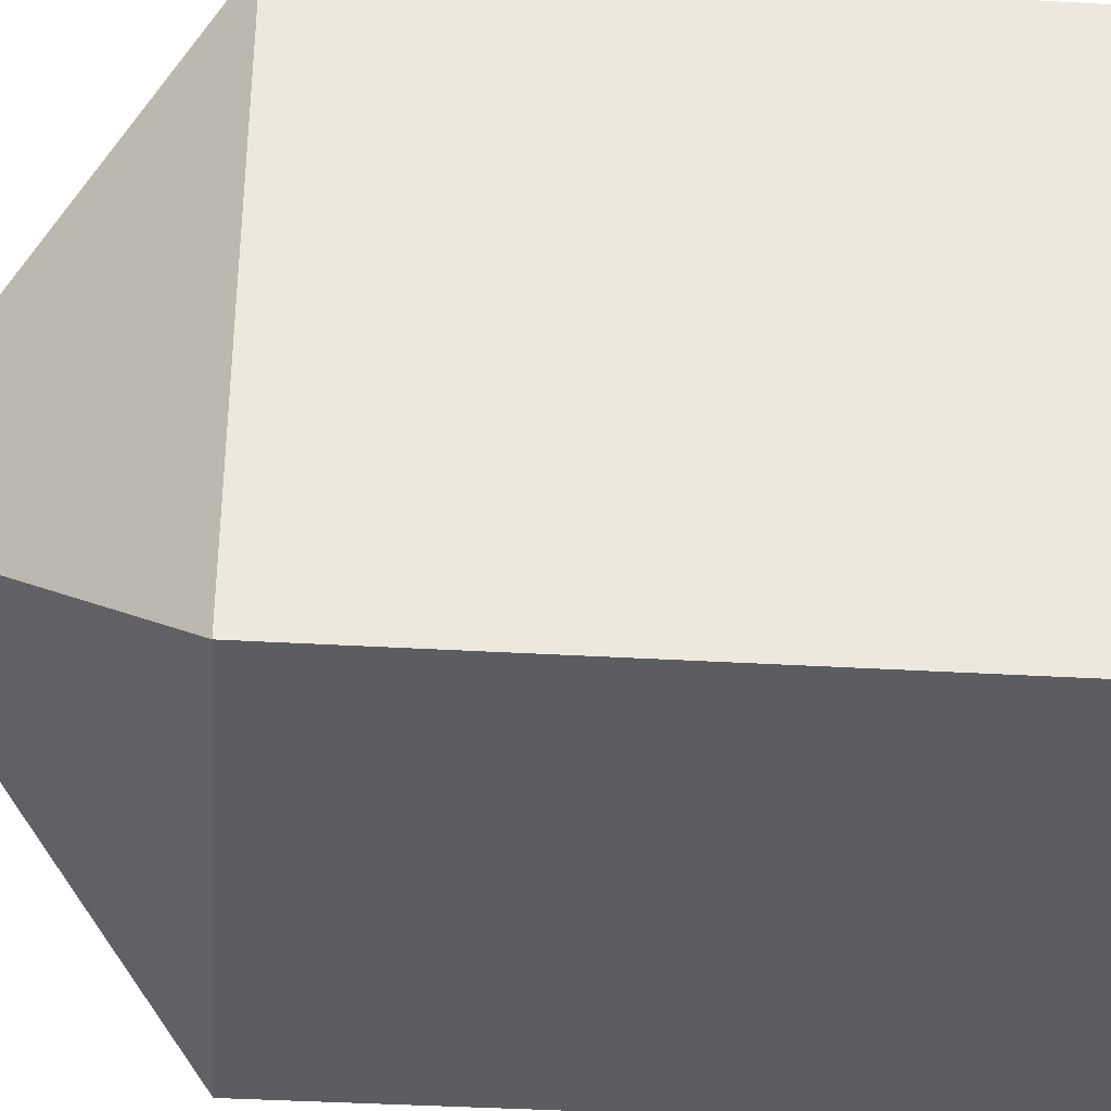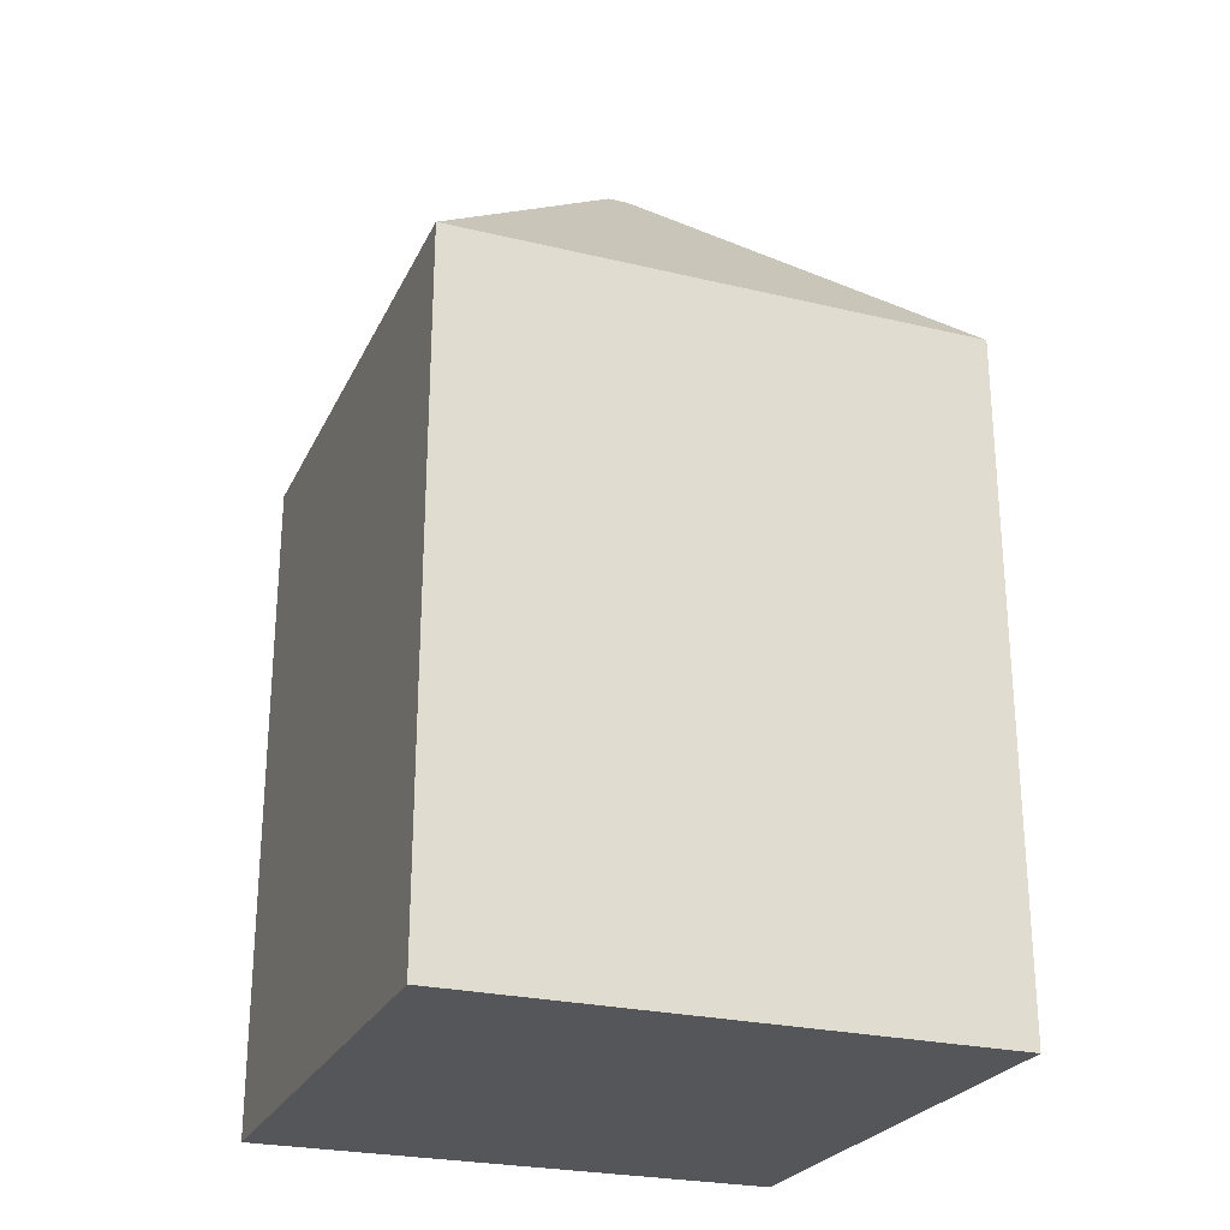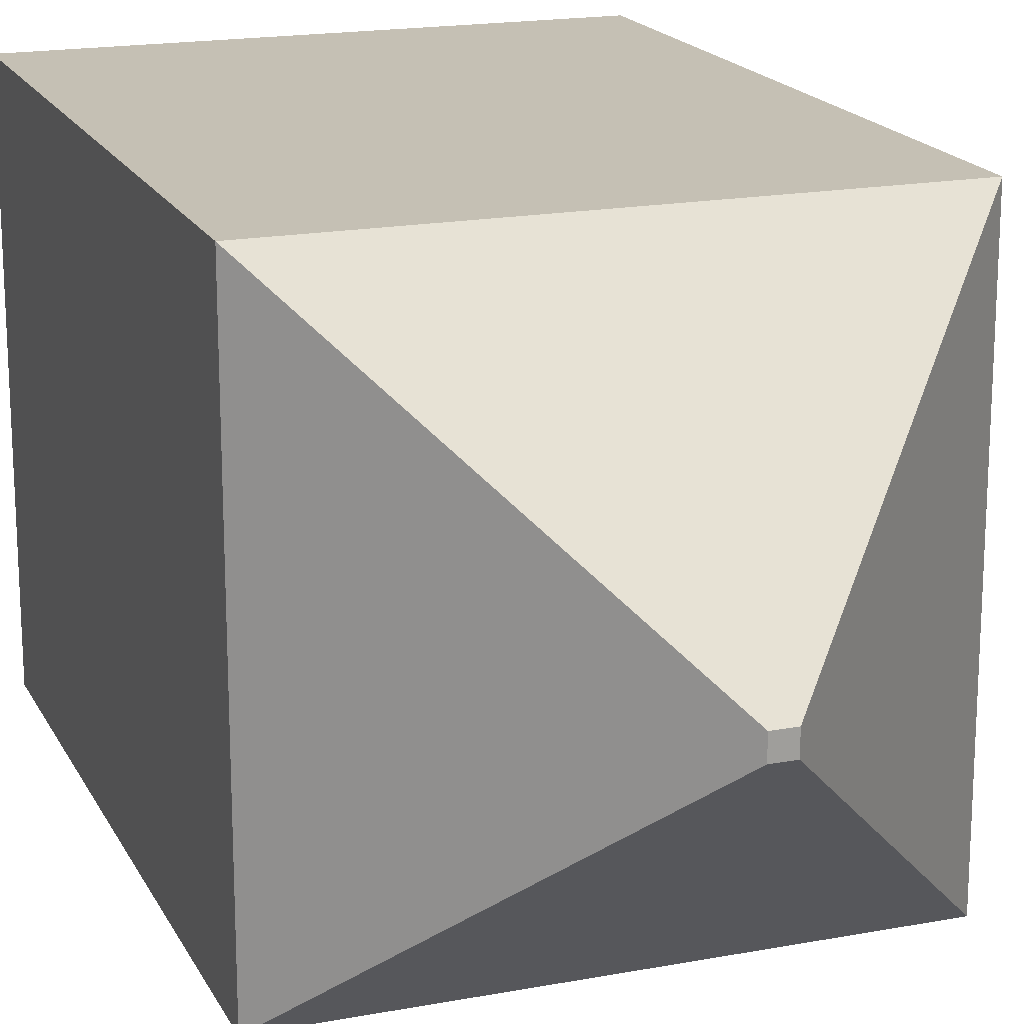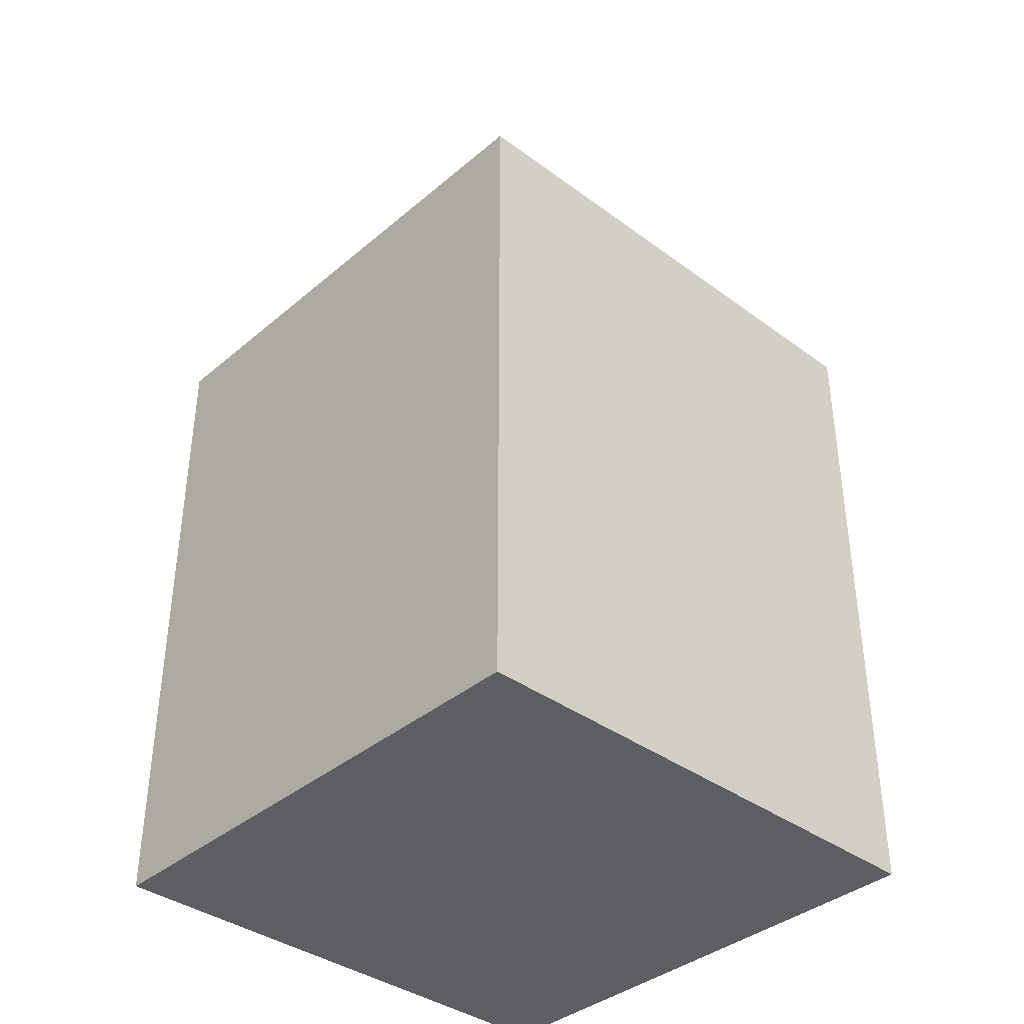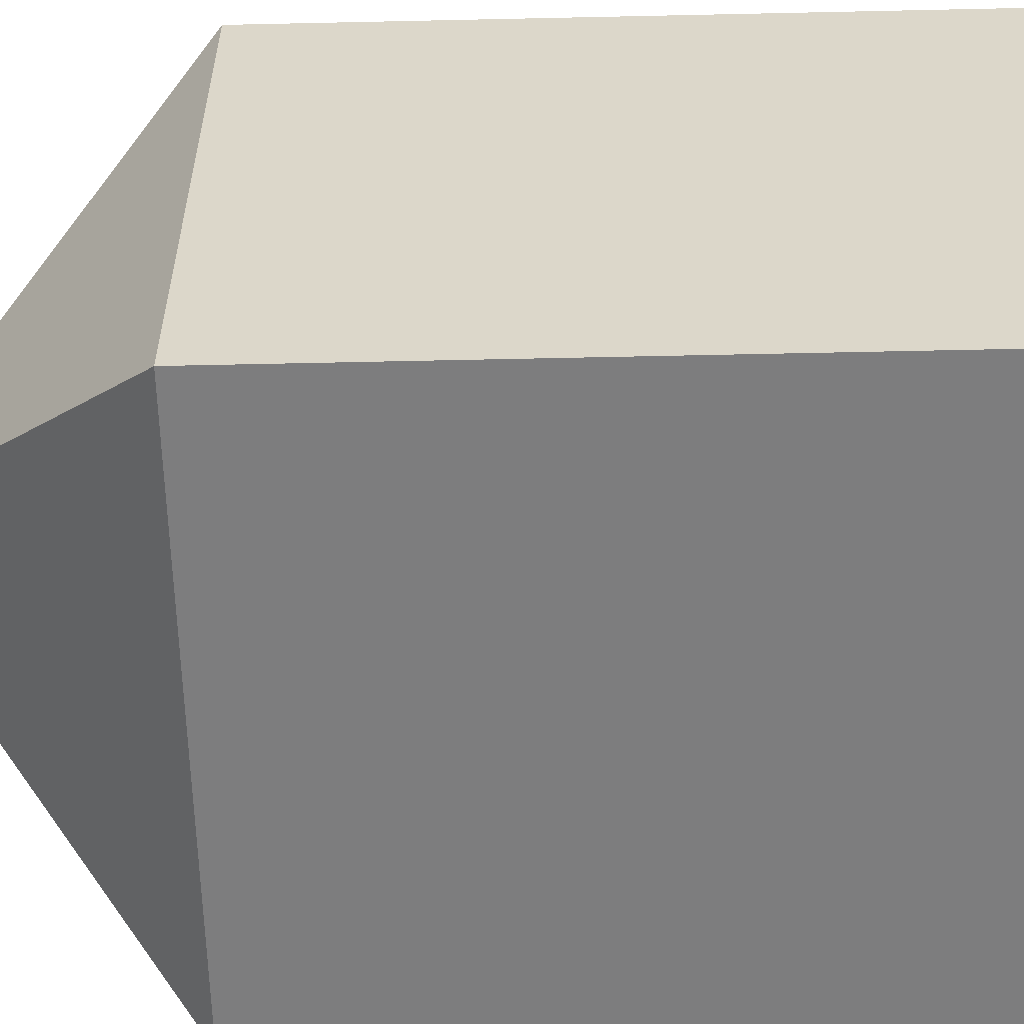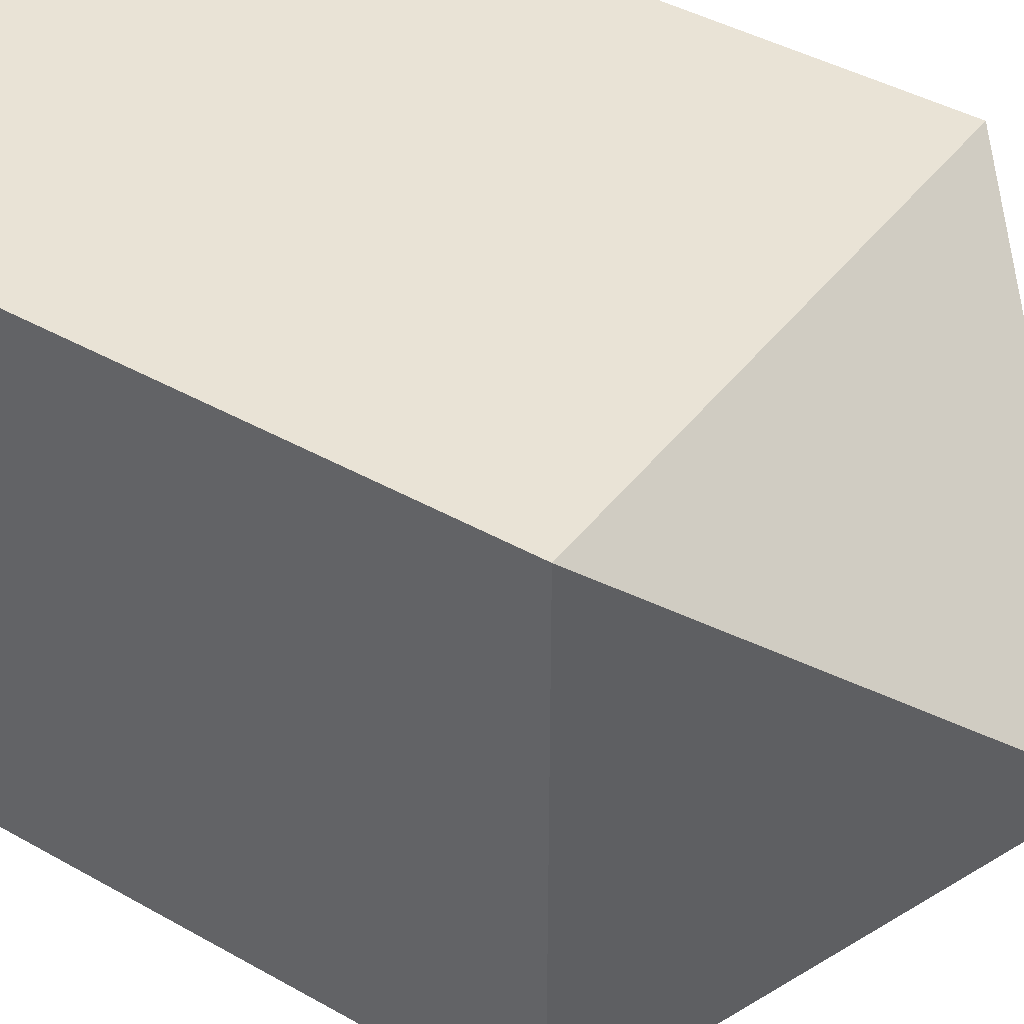
<metadata>
{"format":"obj","ext":"obj","renderer":"f3d","projection":"perspective","resolution":1024,"background":"white","views":[{"elev":-36.6,"azim":-94.4,"up":"+Z"},{"elev":-25.4,"azim":69.0,"up":"+Y"},{"elev":18.2,"azim":160.0,"up":"+Z"},{"elev":-37.9,"azim":46.9,"up":"+Y"},{"elev":-59.1,"azim":-88.7,"up":"+Z"},{"elev":42.2,"azim":124.2,"up":"+Z"}]}
</metadata>
<code>
o Cube
v 1 1 -1
v 1 -1 -1
v 1 1 1
v 1 -1 1
v -1 1 -1
v -1 -1 -1
v -1 1 1
v -1 -1 1
v 1 1.53 1
v 0.03941 2.491 0.03941
v -0.03941 2.491 0.03941
v -1 1.53 1
v 1 1.53 -1
v 0.03941 2.491 -0.03941
v -0.03941 2.491 -0.03941
v -1 1.53 -1
f 5 13 1
f 3 8 4
f 7 6 8
f 2 8 6
f 1 4 2
f 5 2 6
f 1 9 3
f 7 16 5
f 15 10 14
f 11 9 10
f 10 13 14
f 15 12 11
f 14 16 15
f 3 12 7
f 5 16 13
f 3 7 8
f 7 5 6
f 2 4 8
f 1 3 4
f 5 1 2
f 1 13 9
f 7 12 16
f 15 11 10
f 11 12 9
f 10 9 13
f 15 16 12
f 14 13 16
f 3 9 12

</code>
